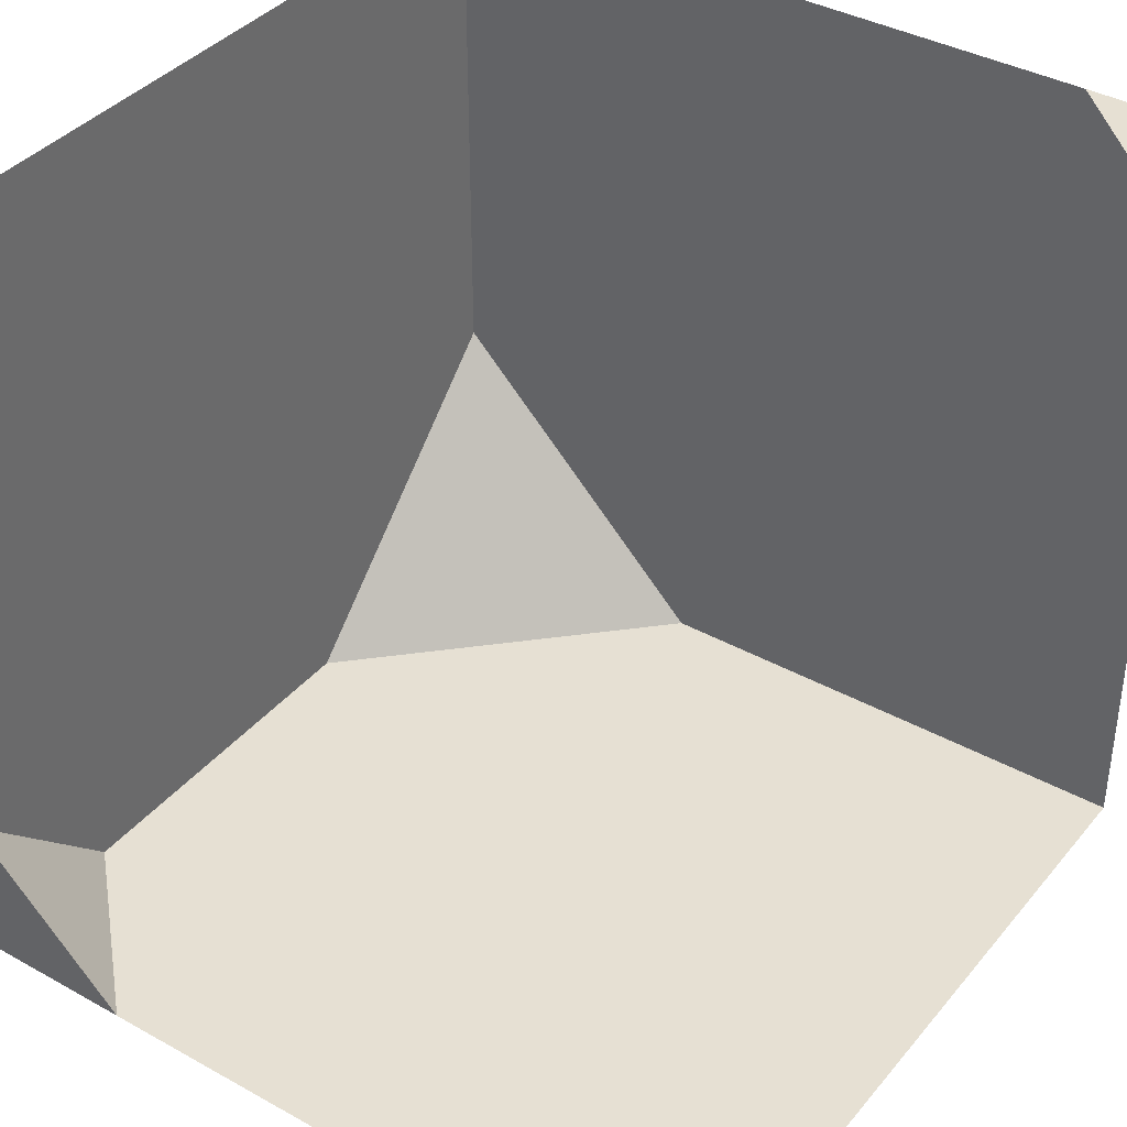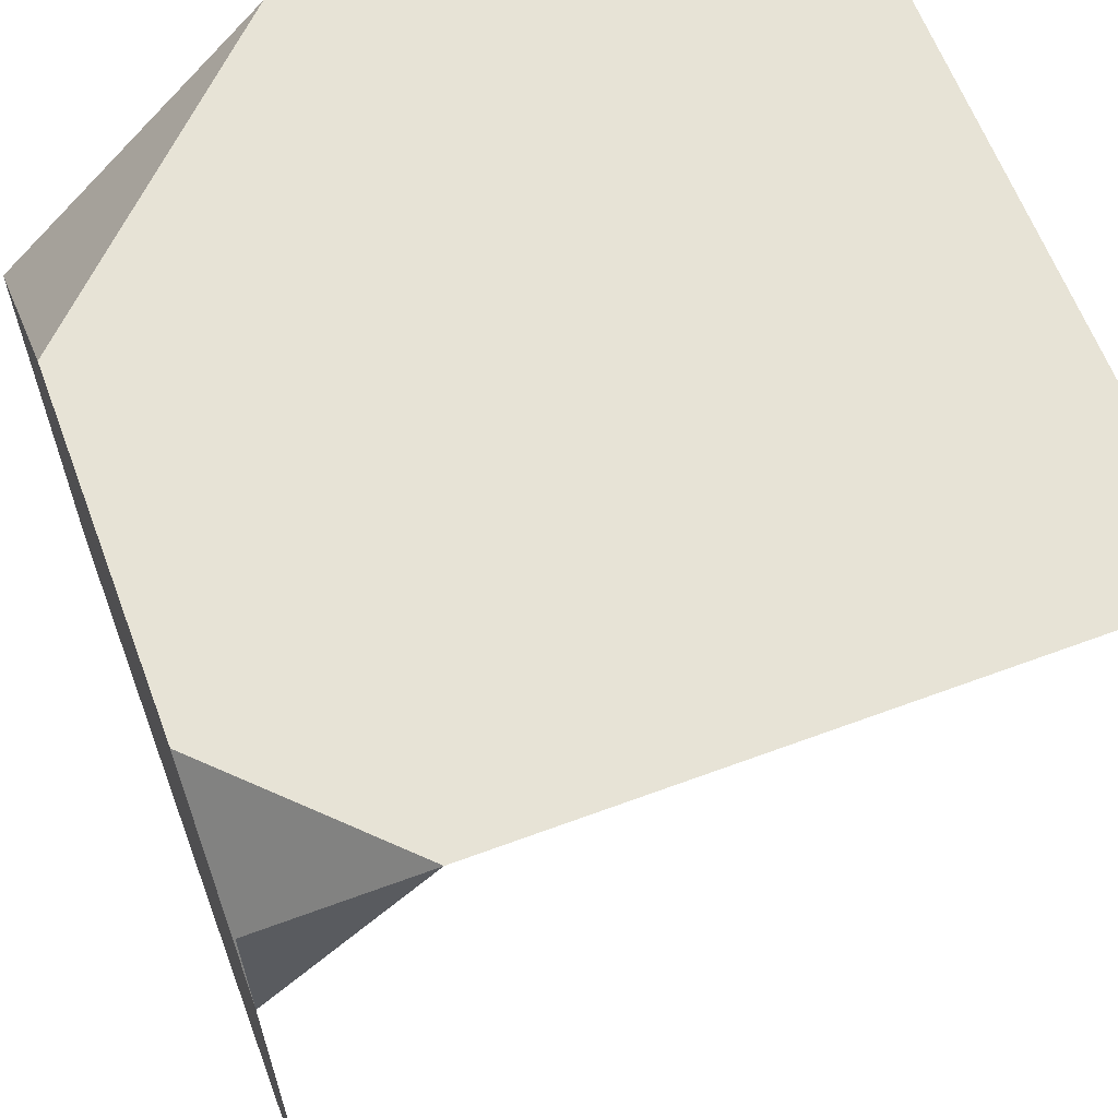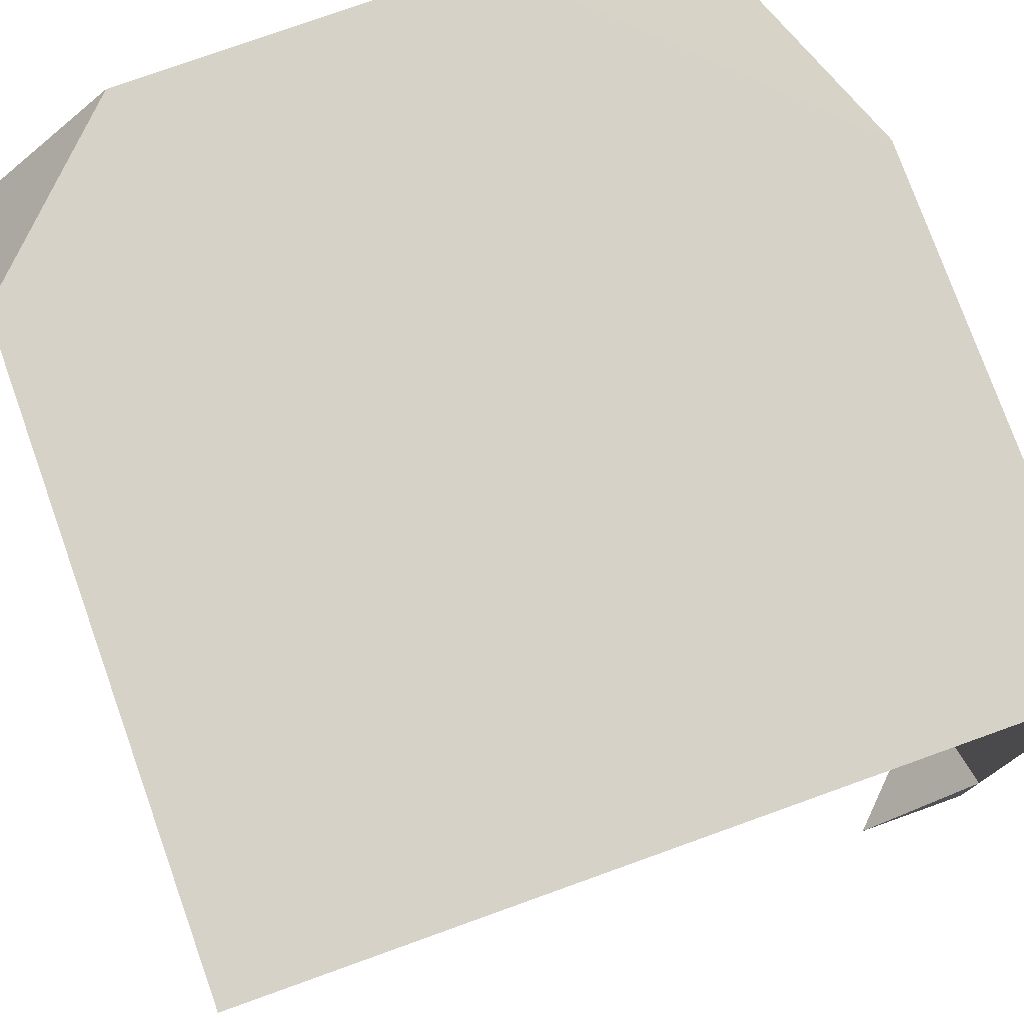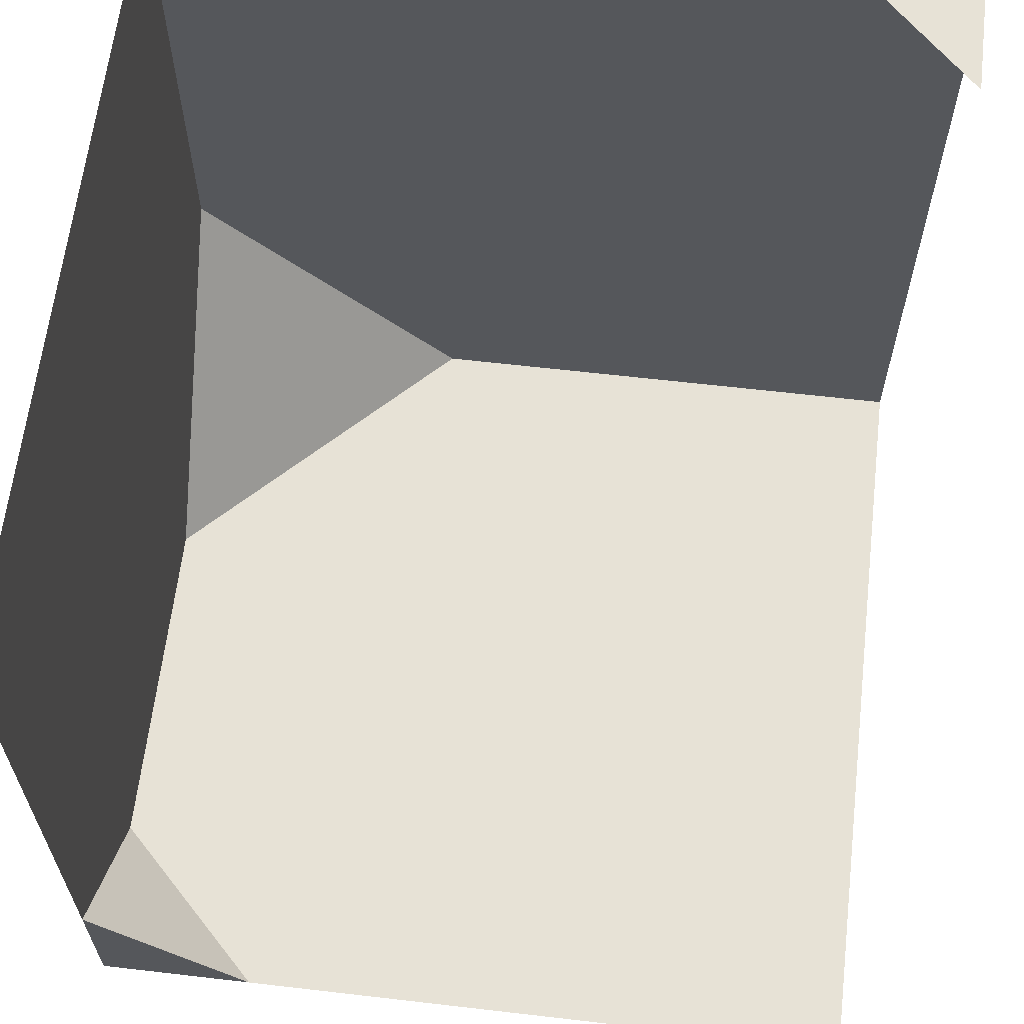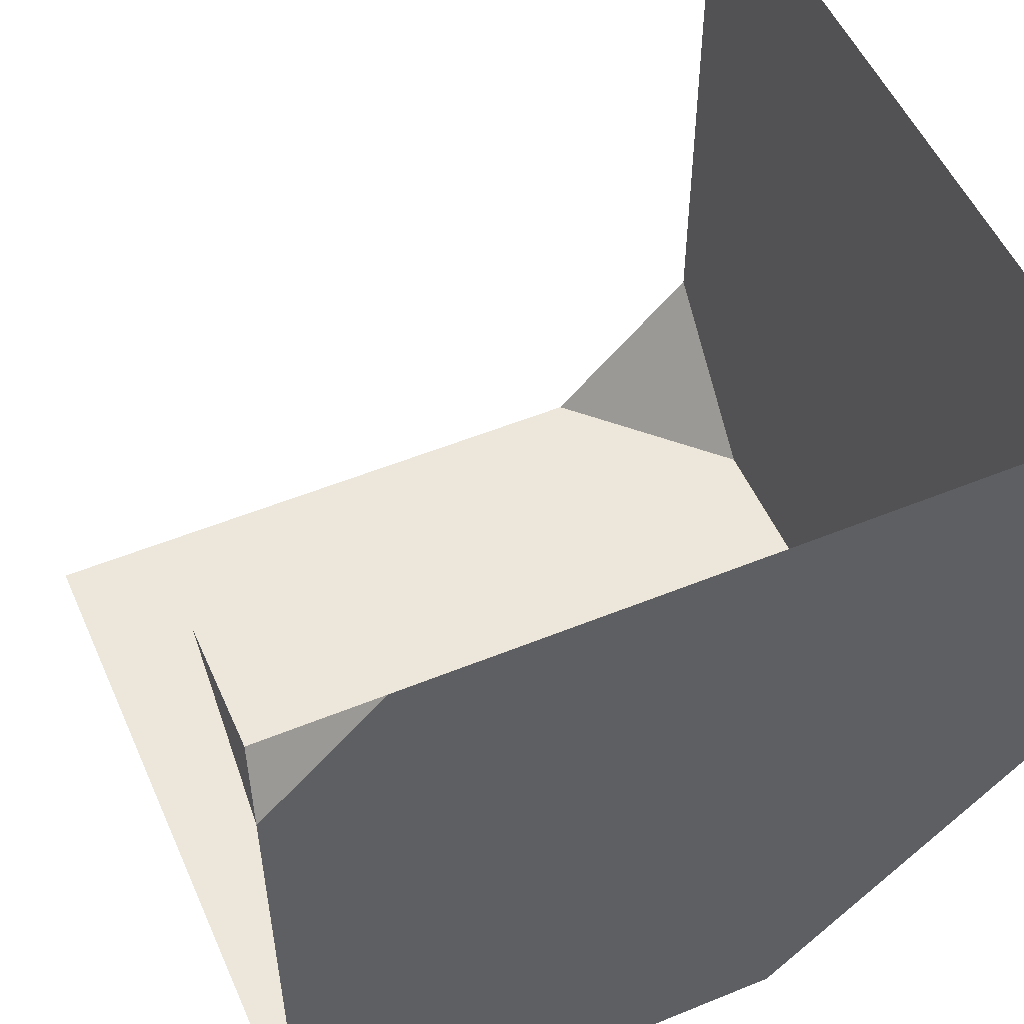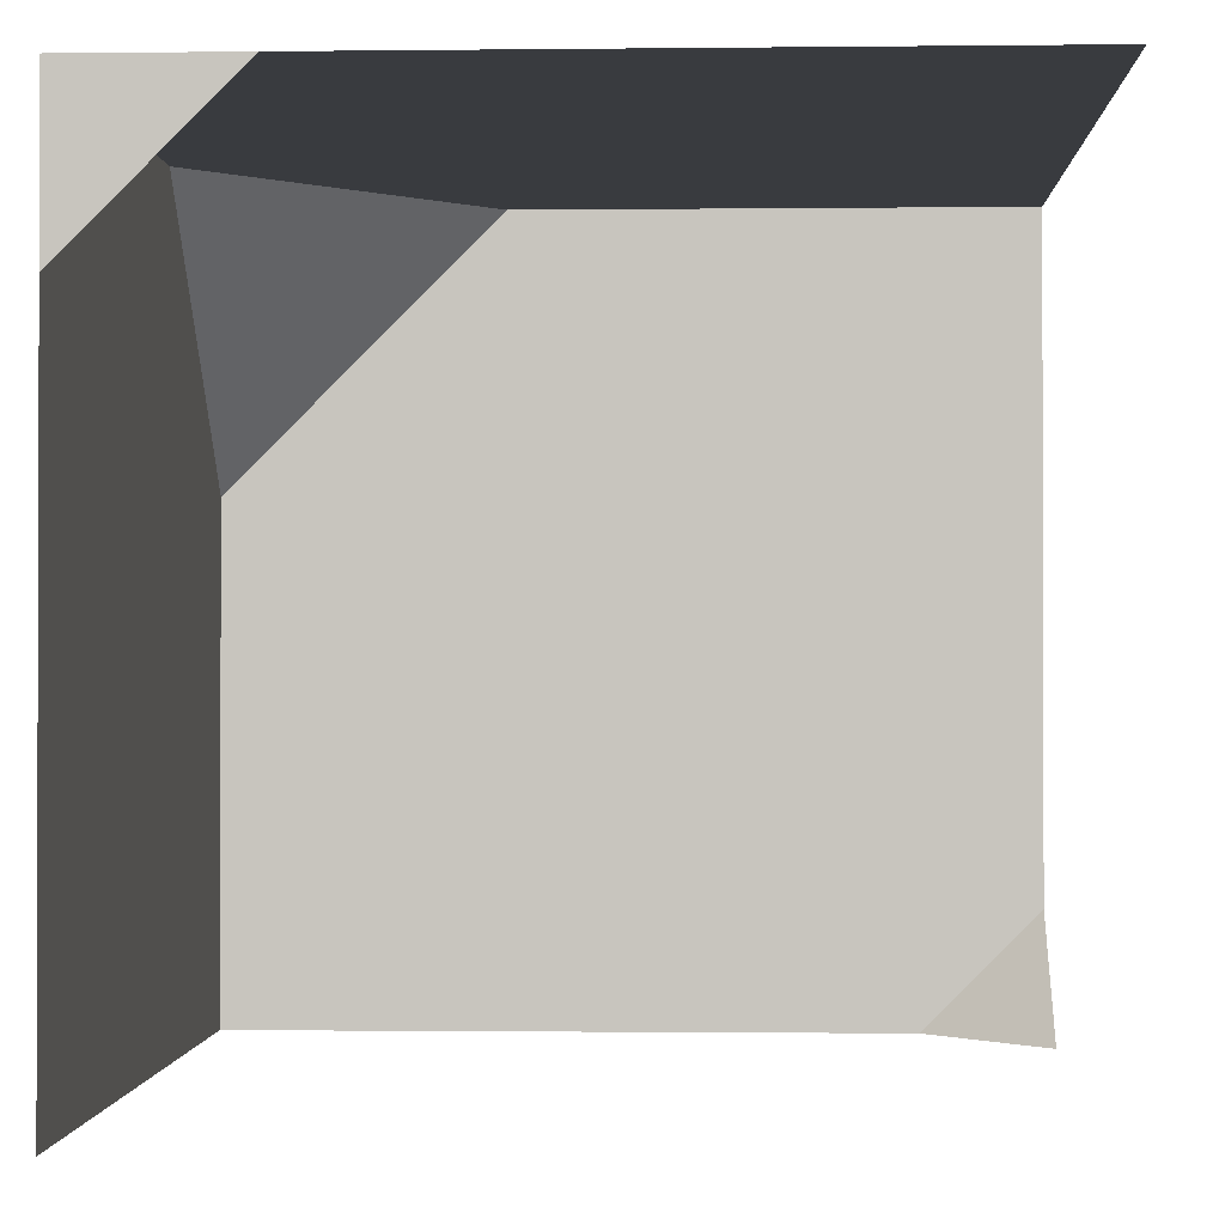
<metadata>
{"format":"obj","ext":"obj","renderer":"f3d","projection":"perspective","resolution":1024,"background":"white","views":[{"elev":38.5,"azim":-55.0,"up":"+Z"},{"elev":62.7,"azim":-110.6,"up":"+Y"},{"elev":77.4,"azim":-19.7,"up":"+Y"},{"elev":63.2,"azim":-83.3,"up":"+Z"},{"elev":53.1,"azim":66.4,"up":"+Z"},{"elev":-1.0,"azim":-87.6,"up":"+Y"}]}
</metadata>
<code>
g Prebatch Mesh (root) (2018 Tile with Moss UV 1-to-1)
v 20 20.72 36.47
v 20 21.42 37.17
v 19.3 21.42 36.47
v 20 19.42 38.17
v 19.7 19.42 38.47
v 20 19.72 38.47
v 18 21.42 36.87
v 18 21.02 36.47
v 18.4 21.42 36.47
v 19.7 19.42 38.47
v 20 19.42 38.47
v 20 19.72 38.47
v 20 19.42 38.17
v 20 19.42 38.47
v 19.7 19.42 38.47
v 18 21.42 36.87
v 18 21.42 36.47
v 18 21.02 36.47
v 18 21.02 36.47
v 18 19.42 36.47
v 20 19.42 36.47
v 20 20.72 36.47
v 19.3 21.42 36.47
v 18.4 21.42 36.47
v 20 21.42 38.47
v 18 21.42 38.47
v 18 21.42 36.87
v 18.4 21.42 36.47
v 19.3 21.42 36.47
v 20 21.42 37.17
v 20 21.42 37.17
v 20 20.72 36.47
v 20 19.42 36.47
v 20 19.42 38.17
v 20 21.42 38.47
v 20 19.72 38.47
g Prebatch Mesh (root) (2018 Tile with Moss UV 1-to-1)_0
f 3 2 1
f 6 5 4
f 9 8 7
f 12 11 10
f 15 14 13
f 18 17 16
f 21 20 19
f 19 22 21
f 19 23 22
f 19 24 23
f 27 26 25
f 25 28 27
f 25 29 28
f 25 30 29
f 33 32 31
f 31 34 33
f 31 35 34
f 35 36 34

</code>
